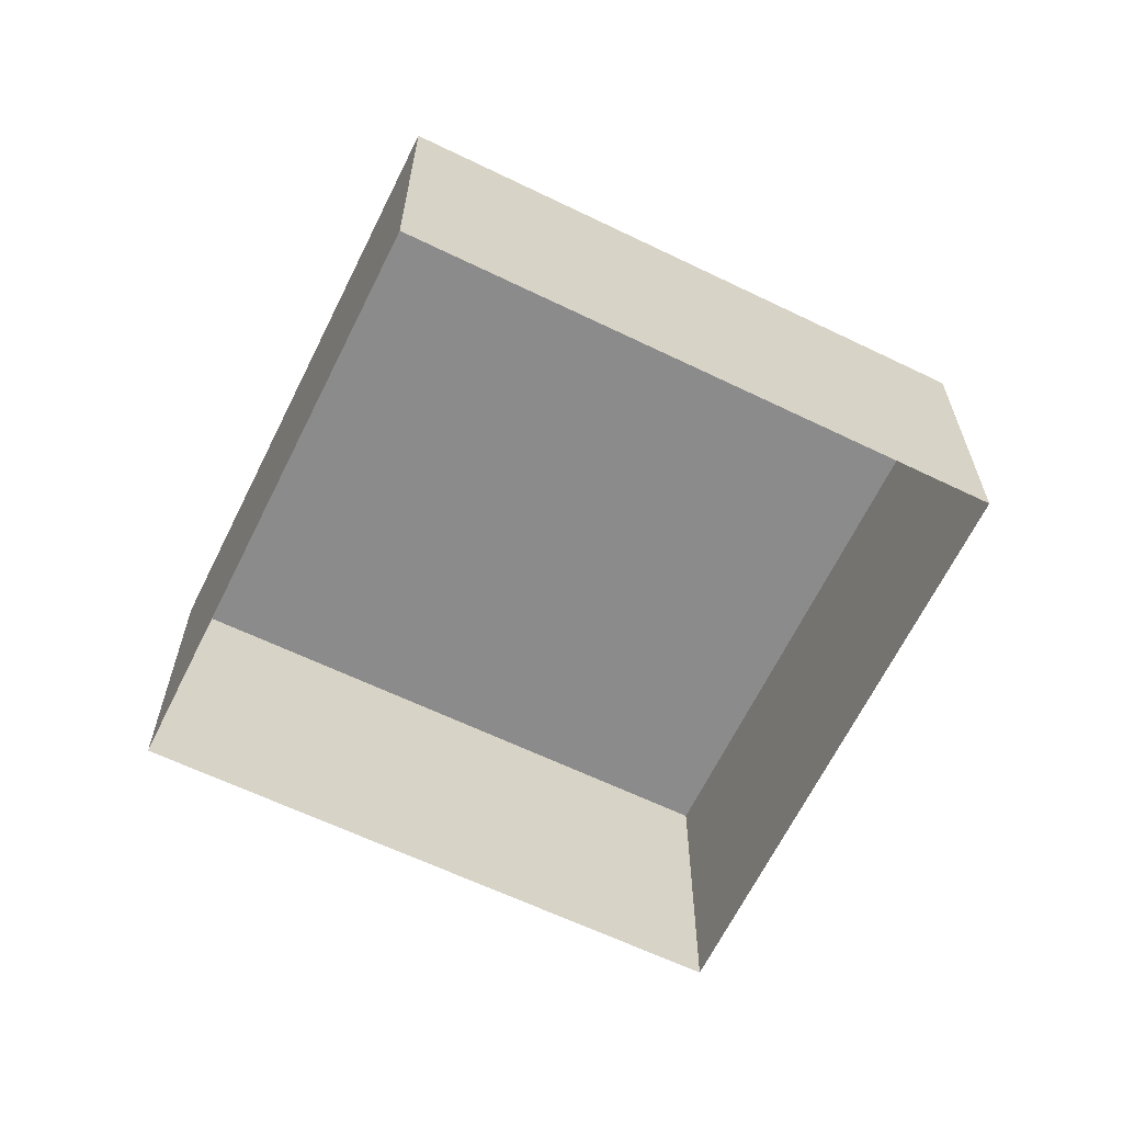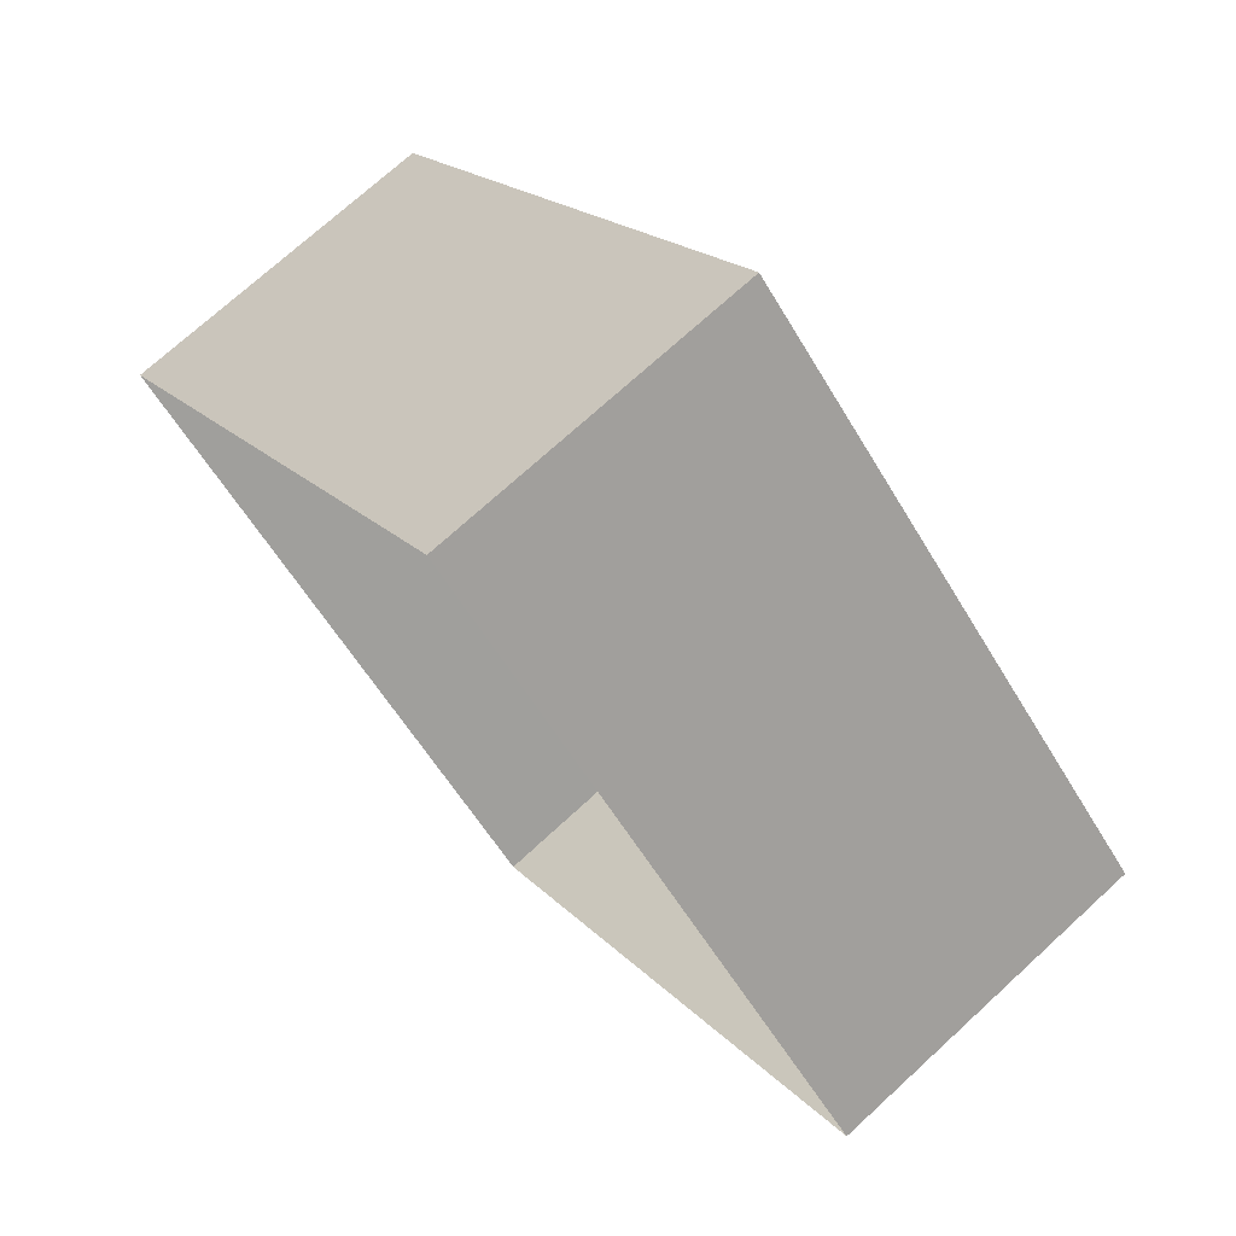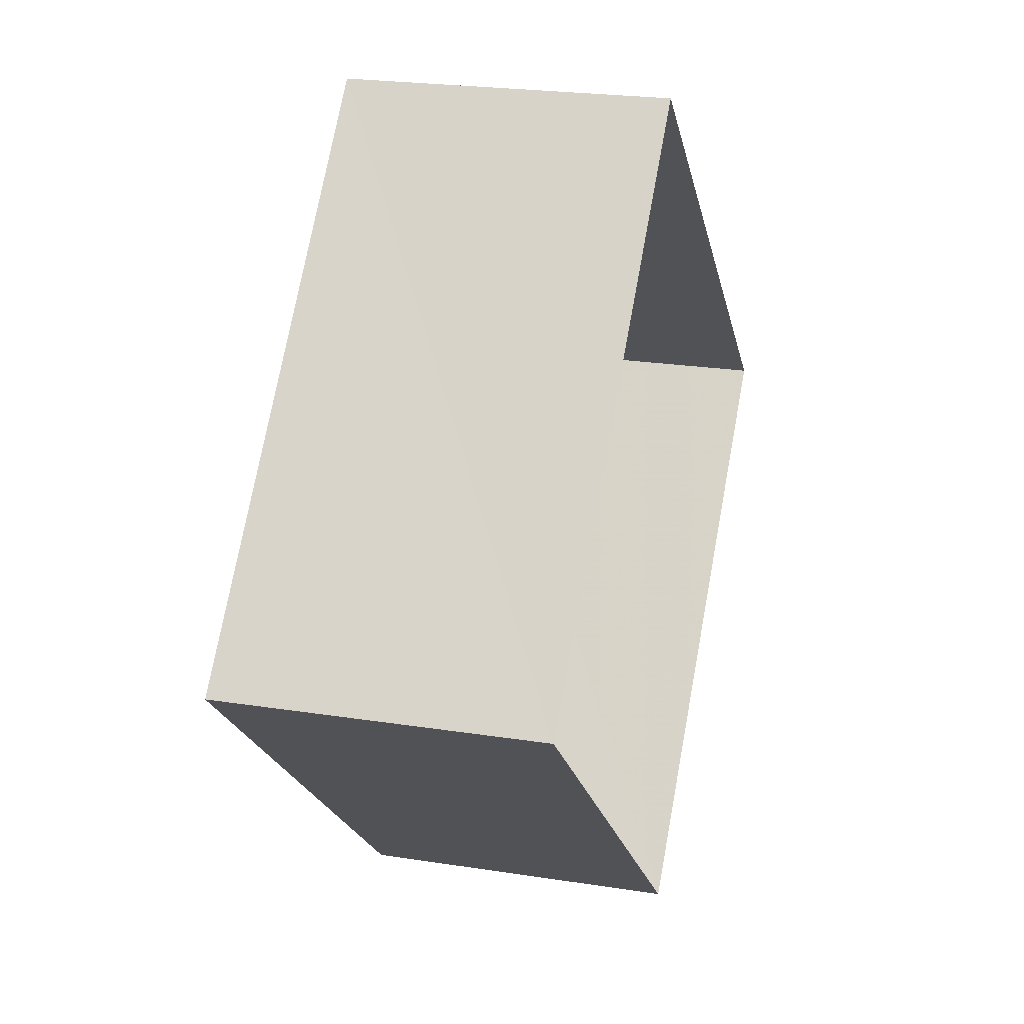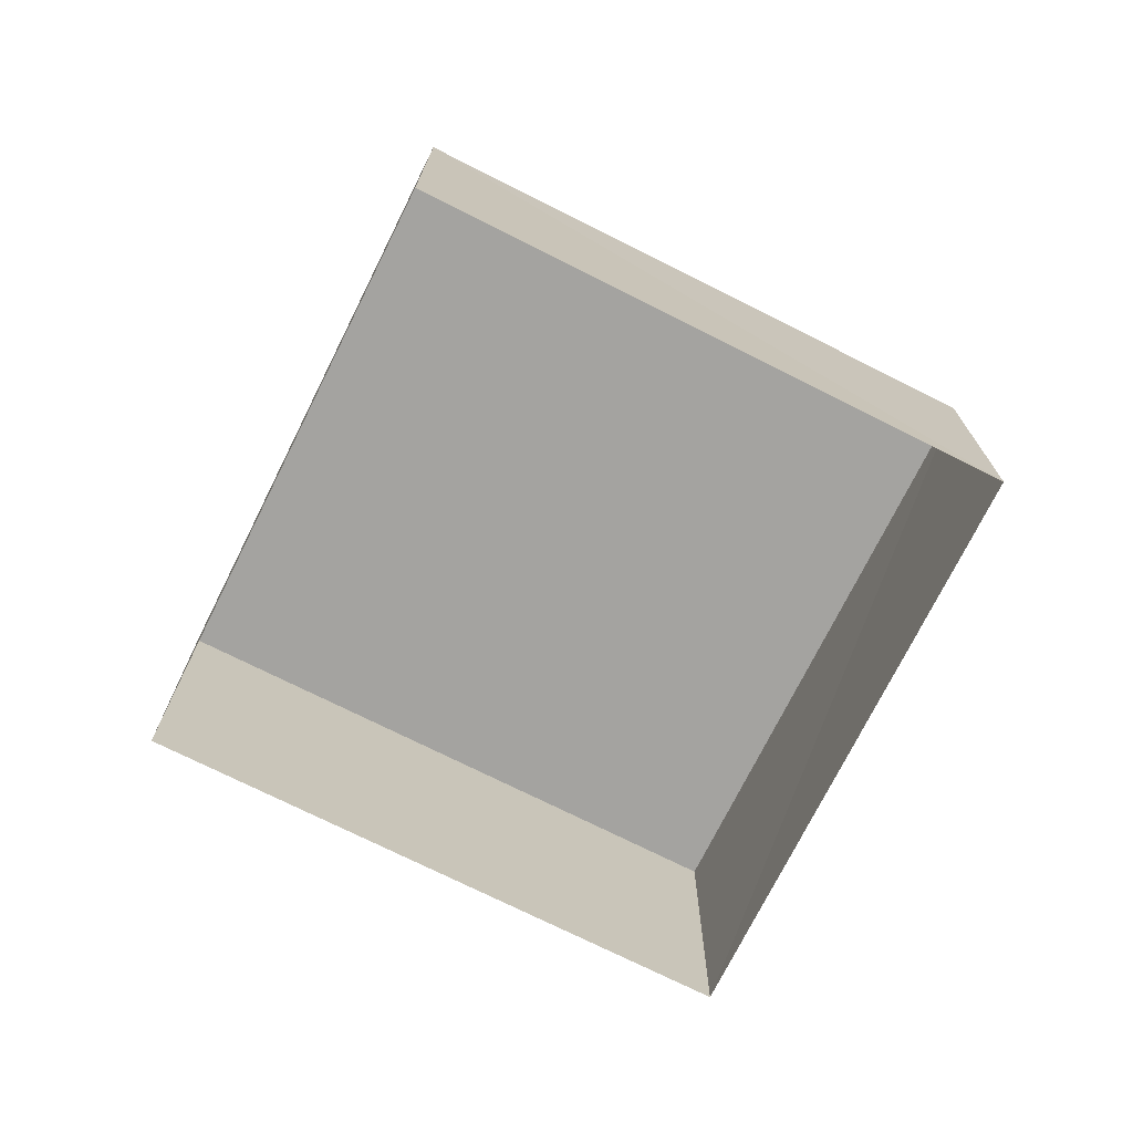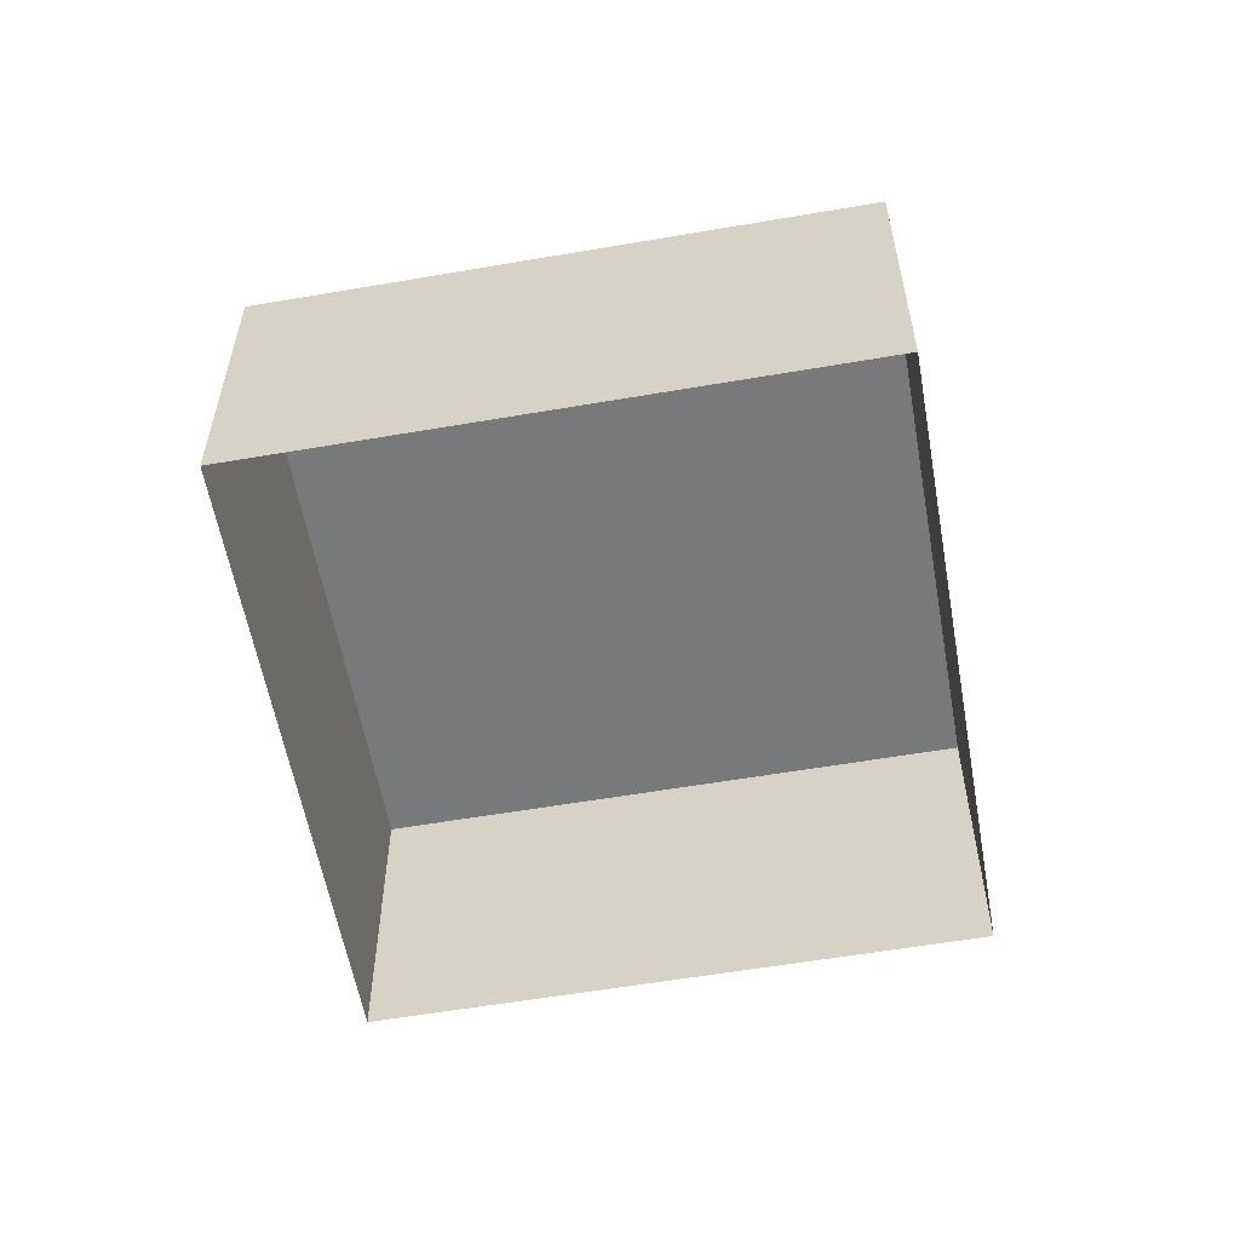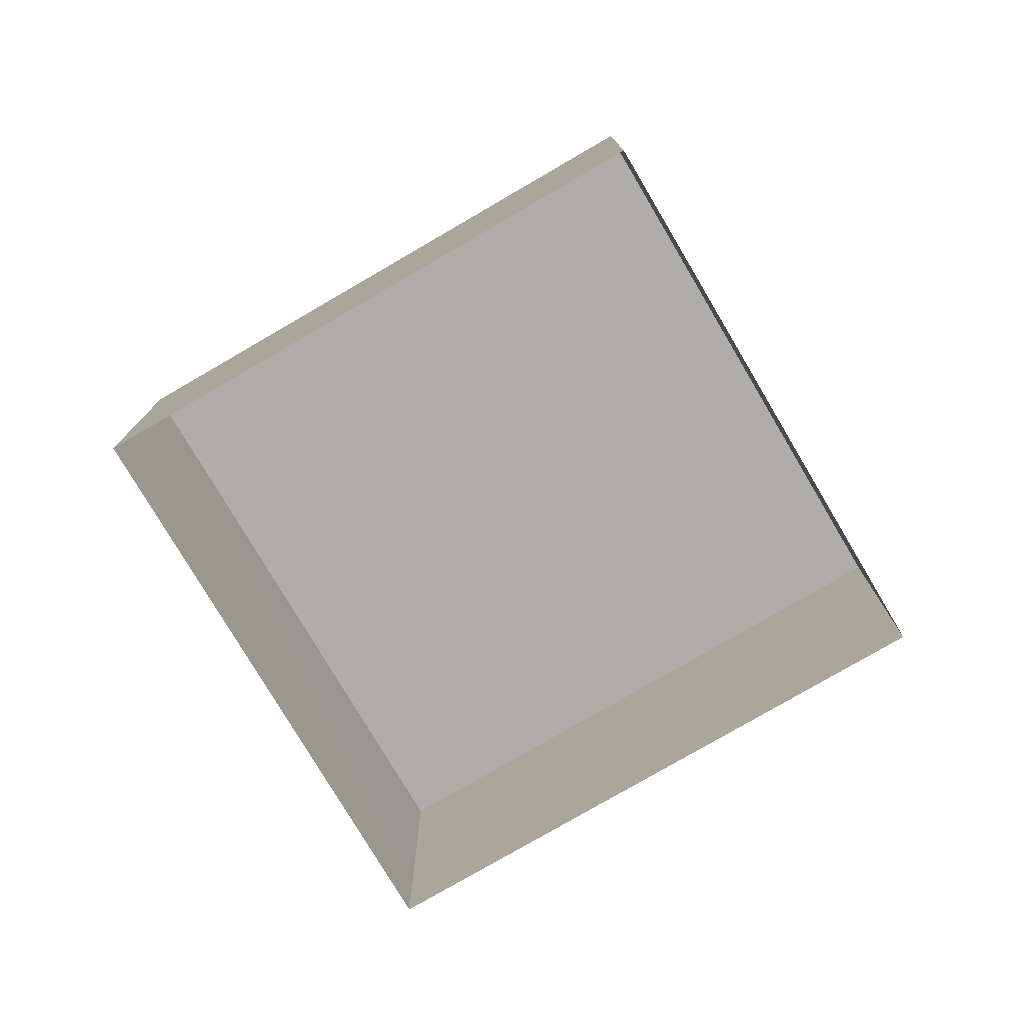
<metadata>
{"format":"obj","ext":"obj","renderer":"f3d","projection":"perspective","resolution":1024,"background":"white","views":[{"elev":-63.8,"azim":16.9,"up":"+Z"},{"elev":73.4,"azim":-132.3,"up":"+Y"},{"elev":23.4,"azim":105.2,"up":"+Y"},{"elev":-73.0,"azim":-163.8,"up":"+Z"},{"elev":-57.8,"azim":-37.1,"up":"+Z"},{"elev":-77.2,"azim":-106.8,"up":"+Z"}]}
</metadata>
<code>
v -3.12e+05 4.316e+04 24.11
v -3.12e+05 4.316e+04 24.12
v -3.12e+05 4.316e+04 24.11
v -3.12e+05 4.315e+04 24.11
v -3.12e+05 4.316e+04 26.56
v -3.12e+05 4.315e+04 26.56
v -3.12e+05 4.316e+04 26.57
v -3.12e+05 4.316e+04 26.57
f 1 2 3
f 4 1 3
f 5 6 7
f 8 5 7
f 8 3 2
f 8 7 3
f 7 4 3
f 7 6 4
f 8 2 1
f 5 8 1
f 5 1 4
f 6 5 4

</code>
